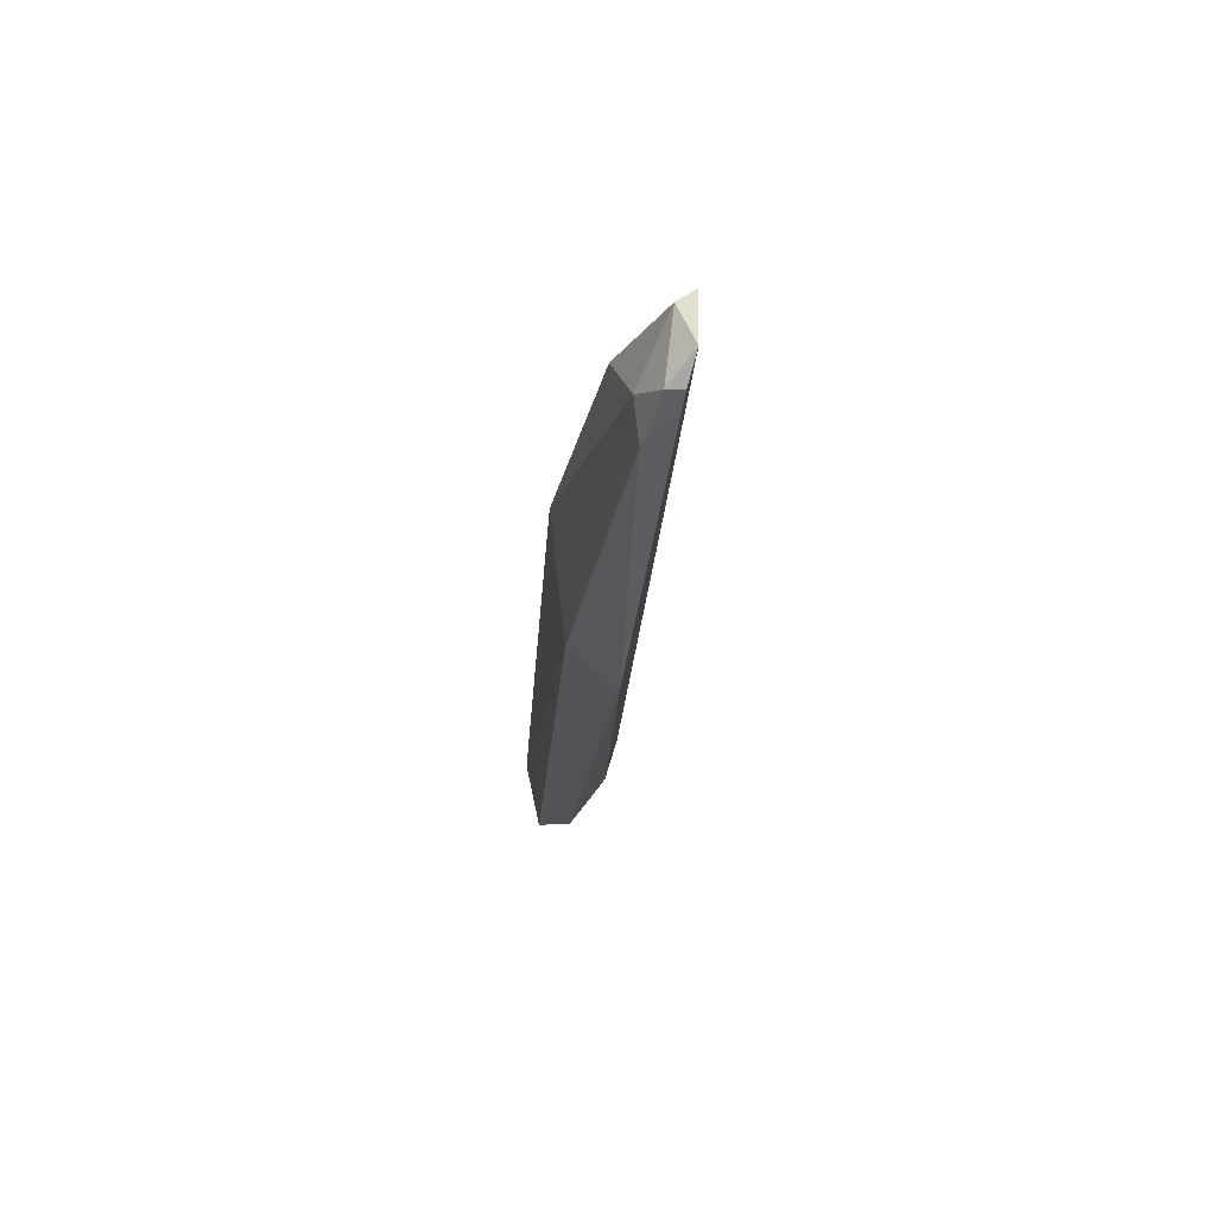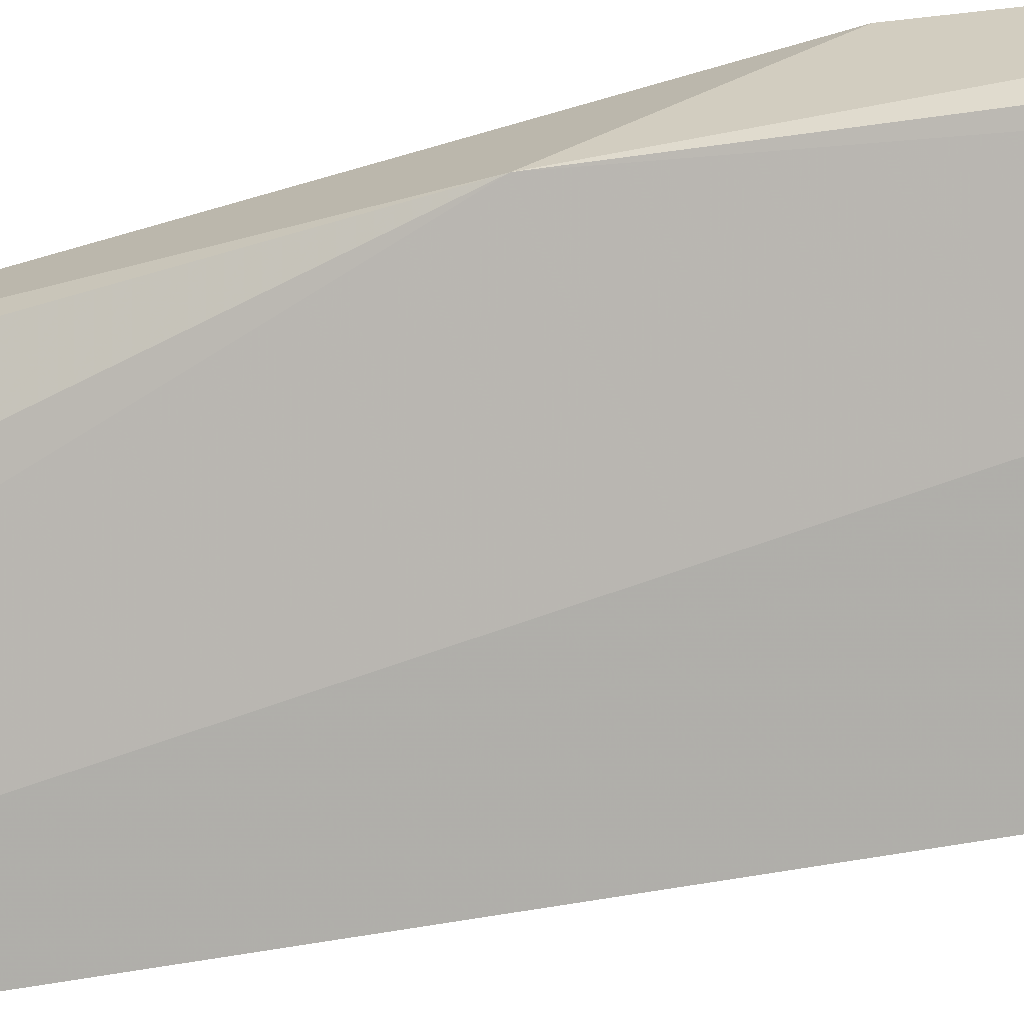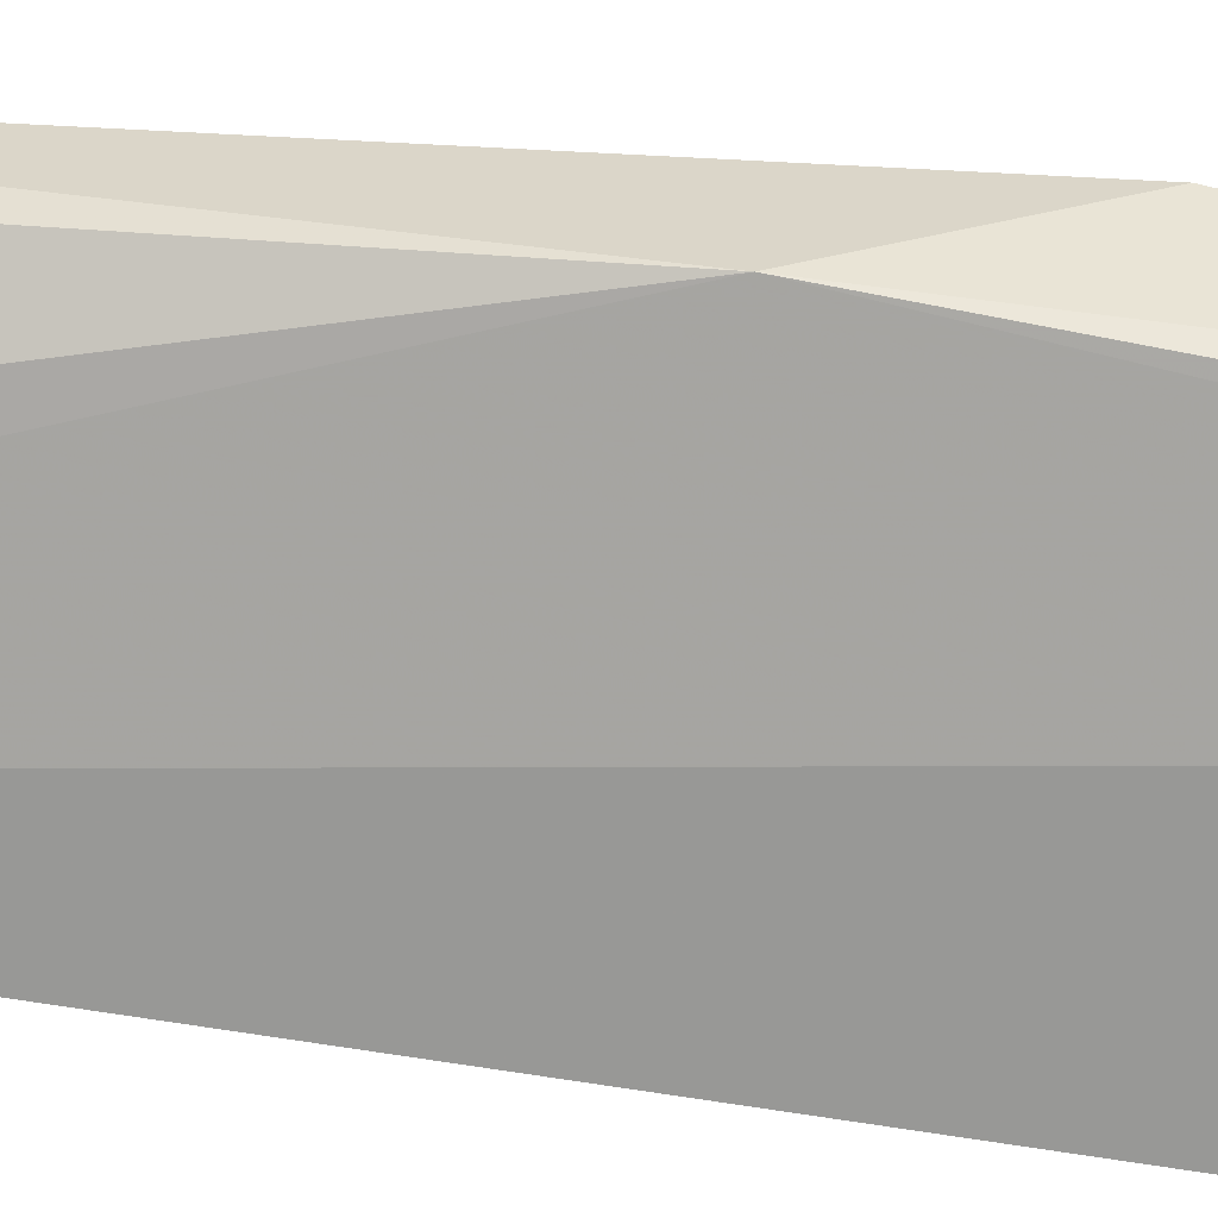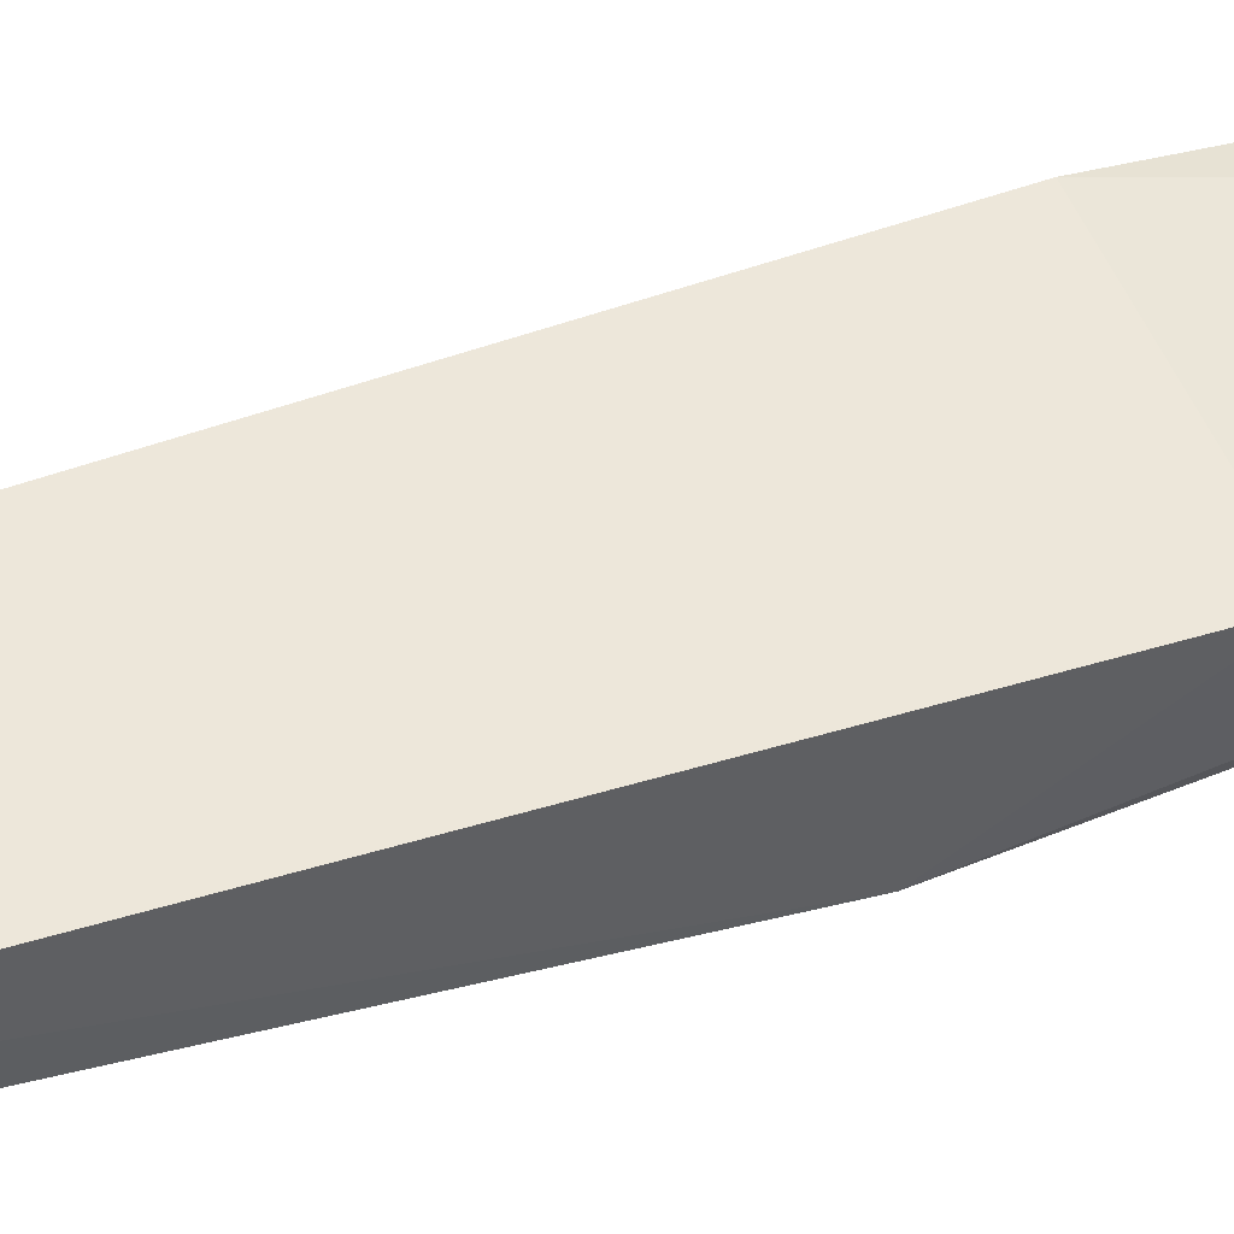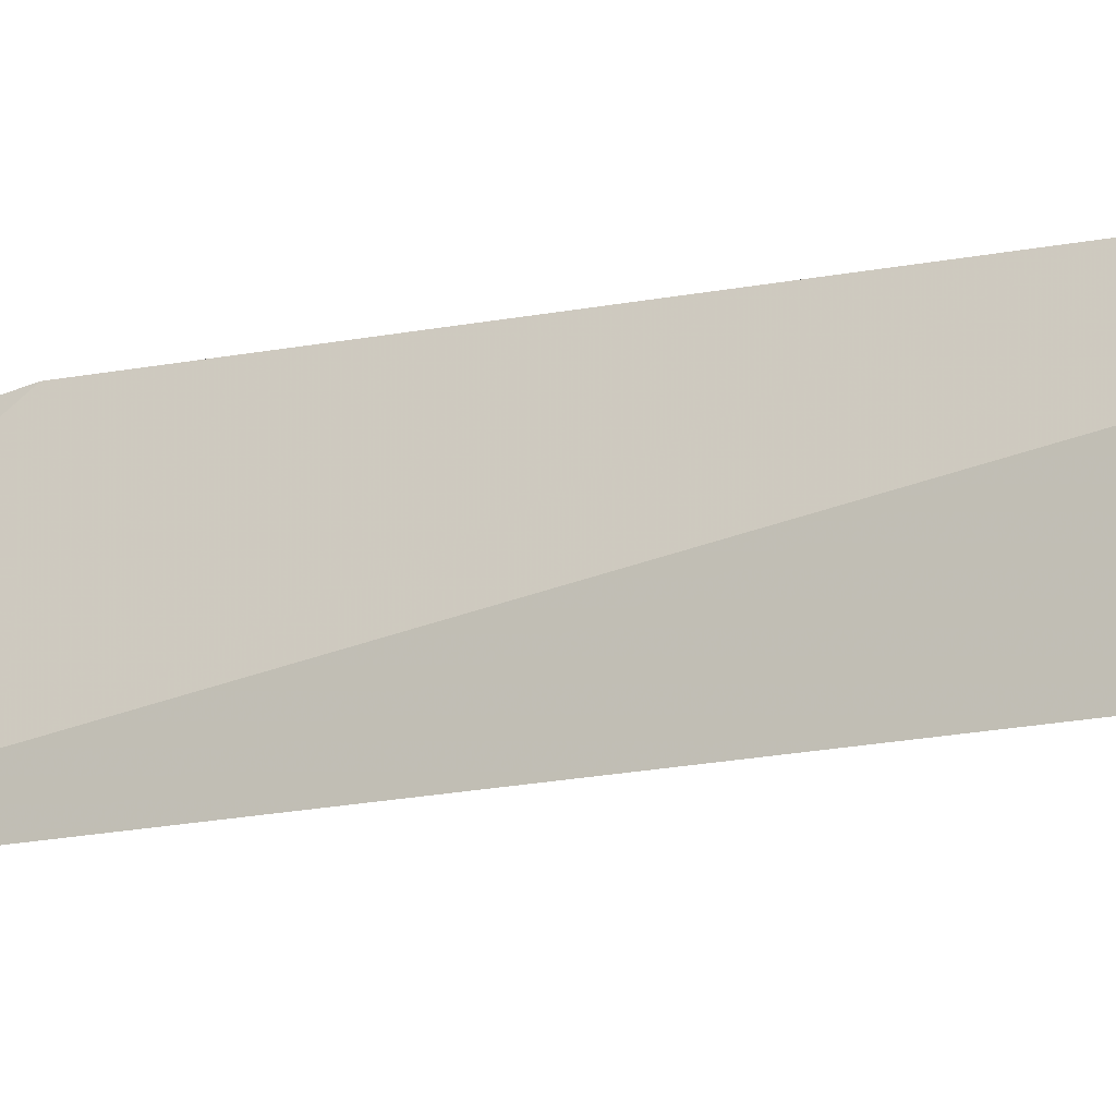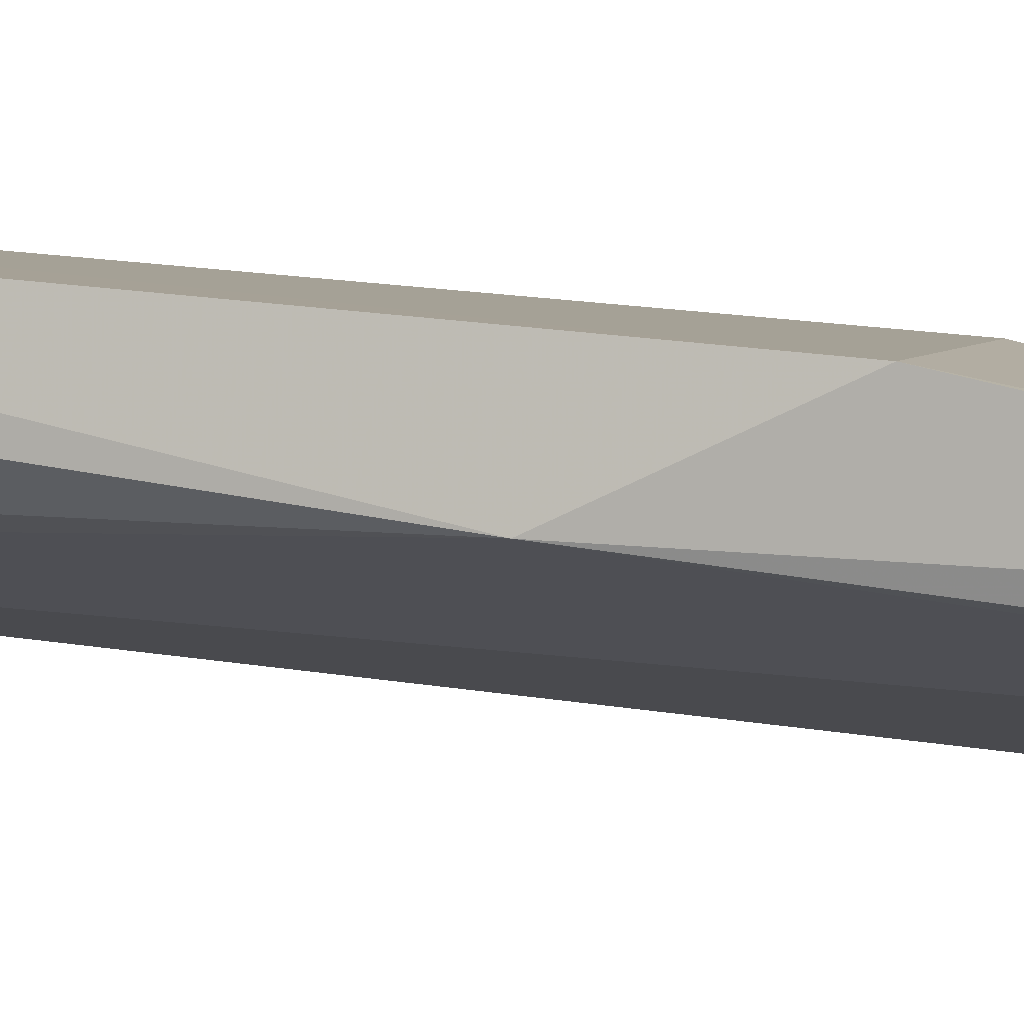
<metadata>
{"format":"obj","ext":"obj","renderer":"f3d","projection":"perspective","resolution":1024,"background":"white","views":[{"elev":62.8,"azim":81.9,"up":"+Y"},{"elev":-64.4,"azim":104.2,"up":"+Z"},{"elev":-51.4,"azim":84.9,"up":"+Z"},{"elev":53.3,"azim":65.4,"up":"+Z"},{"elev":-3.5,"azim":-60.0,"up":"+Z"},{"elev":5.6,"azim":104.1,"up":"+Z"}]}
</metadata>
<code>
v 0.05639 0.02009 0.1488
v 0.05262 -0.03056 0.1522
v 0.05649 0.01 0.144
v 0.04417 0.05308 0.1365
v 0.04283 0.02046 0.1484
v 0.03938 -0.04123 0.1417
v 0.05384 0.05439 0.139
v 0.04188 -0.03922 0.1525
v 0.05258 -0.03144 0.1488
v 0.03724 0.03513 0.1351
v 0.05509 0.04923 0.1426
v 0.0516 0.05645 0.1378
v 0.04445 -0.04002 0.1438
v 0.04258 0.04207 0.1431
v 0.05094 0.05003 0.1425
v 0.05375 0.0546 0.1407
v 0.04935 -0.03681 0.1517
v 0.04565 0.05373 0.1386
v 0.04873 -0.03749 0.1471
f 1 2 3
f 8 2 1
f 8 1 5
f 9 3 2
f 10 8 5
f 10 6 8
f 11 1 3
f 11 3 7
f 12 7 3
f 12 3 6
f 12 6 10
f 12 10 4
f 13 6 3
f 13 3 9
f 13 8 6
f 14 10 5
f 14 4 10
f 15 5 1
f 15 1 11
f 15 14 5
f 16 11 7
f 16 7 12
f 16 15 11
f 17 9 2
f 17 2 8
f 17 8 13
f 18 4 14
f 18 14 15
f 18 15 16
f 18 16 12
f 18 12 4
f 19 17 13
f 19 13 9
f 19 9 17

</code>
